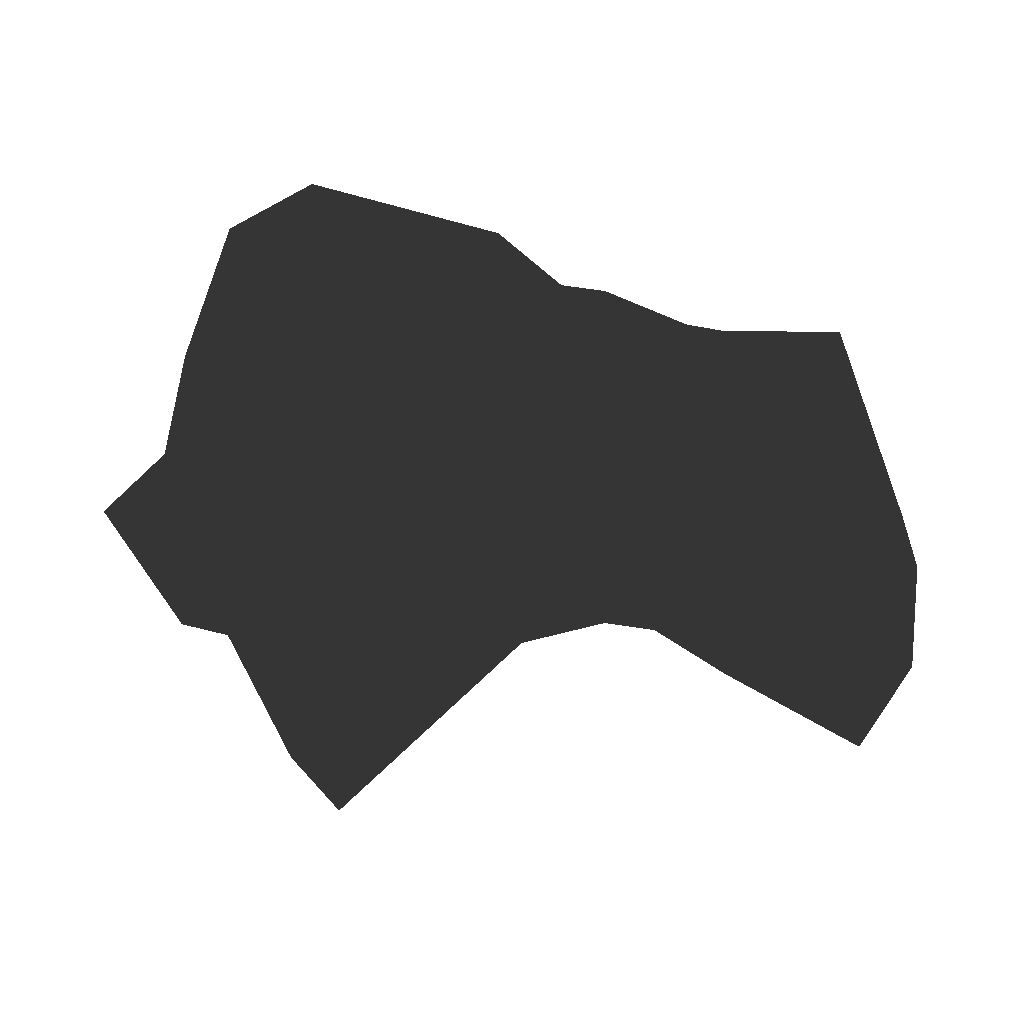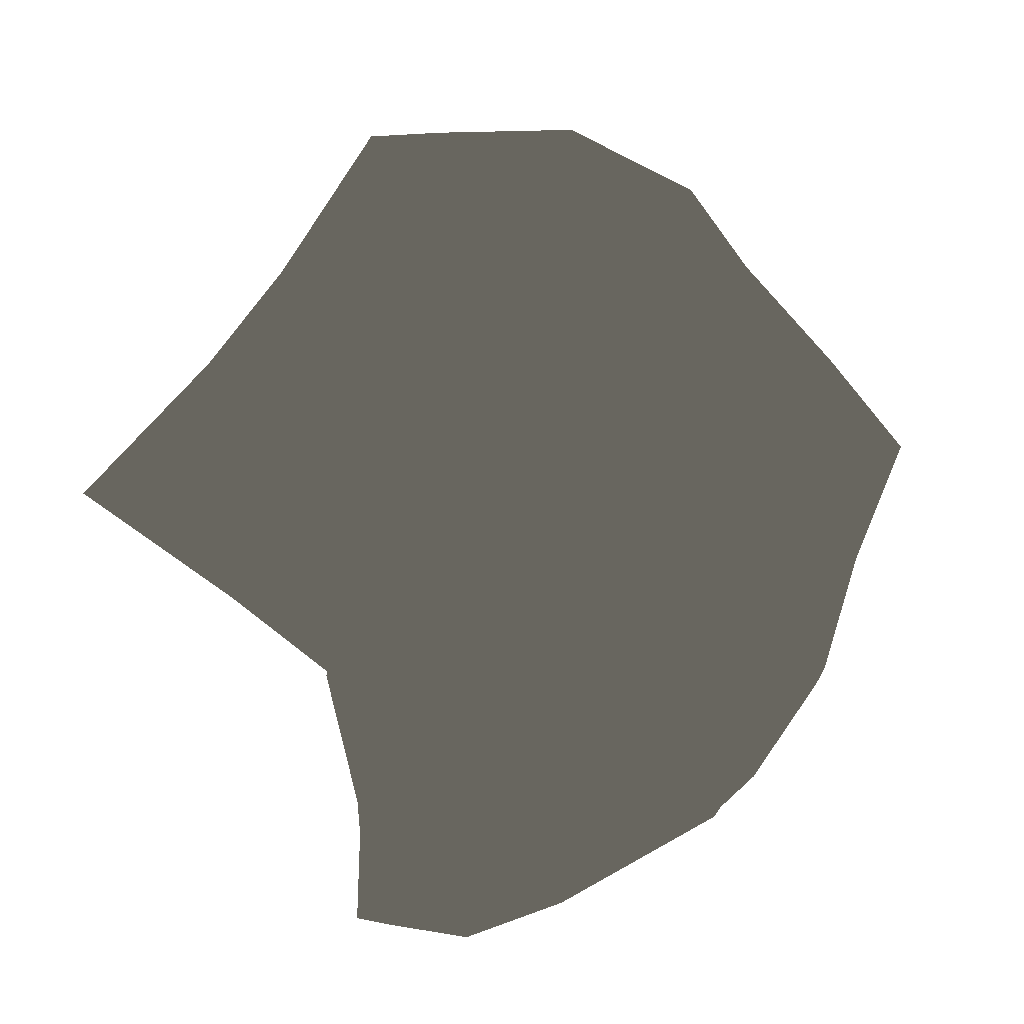
<metadata>
{"format":"obj","ext":"obj","renderer":"f3d","projection":"perspective","resolution":1024,"background":"white","views":[{"elev":-2.6,"azim":124.8,"up":"+Y"},{"elev":-22.1,"azim":133.3,"up":"+Z"}]}
</metadata>
<code>
o ascii.012
v -0.001672 -0.005773 -0.01753
v -0.007677 -0.004263 -0.01489
v -0.00502 -0.001709 -0.01534
v -0.001672 -0.005773 -0.01753
v -0.006469 -0.009392 -0.01513
v -0.007677 -0.004263 -0.01489
v -0.001672 -0.005773 -0.01753
v -0.00075 -0.01116 -0.01614
v -0.006469 -0.009392 -0.01513
v -0.001672 -0.005773 -0.01753
v 0.003632 -0.008737 -0.01689
v -0.00075 -0.01116 -0.01614
v -0.001672 -0.005773 -0.01753
v 0.005621 -0.004306 -0.01721
v 0.003632 -0.008737 -0.01689
v -0.001672 -0.005773 -0.01753
v 0.00114 -0.000916 -0.01641
v 0.005621 -0.004306 -0.01721
v -0.001672 -0.005773 -0.01753
v -0.00502 -0.001709 -0.01534
v 0.00114 -0.000916 -0.01641
v -0.00502 -0.001709 -0.01534
v -0.01633 0.000363 -0.008588
v -0.009034 0.008402 -0.009812
v -0.00502 -0.001709 -0.01534
v -0.007677 -0.004263 -0.01489
v -0.01633 0.000363 -0.008588
v -0.007677 -0.004263 -0.01489
v -0.01918 -0.002378 -0.008109
v -0.01633 0.000363 -0.008588
v -0.007677 -0.004263 -0.01489
v -0.006469 -0.009392 -0.01513
v -0.01918 -0.002378 -0.008109
v -0.006469 -0.009392 -0.01513
v -0.01921 -0.01031 -0.008156
v -0.01918 -0.002378 -0.008109
v -0.006469 -0.009392 -0.01513
v -0.01159 -0.01384 -0.009509
v -0.01921 -0.01031 -0.008156
v -0.006469 -0.009392 -0.01513
v -0.00075 -0.01116 -0.01614
v -0.01159 -0.01384 -0.009509
v -0.00075 -0.01116 -0.01614
v 0.00135 -0.01107 -0.01175
v -0.01159 -0.01384 -0.009509
v -0.00075 -0.01116 -0.01614
v 0.003632 -0.008737 -0.01689
v 0.00135 -0.01107 -0.01175
v 0.003632 -0.008737 -0.01689
v 0.007535 -0.004464 -0.01279
v 0.00135 -0.01107 -0.01175
v 0.003632 -0.008737 -0.01689
v 0.005621 -0.004306 -0.01721
v 0.007535 -0.004464 -0.01279
v 0.005621 -0.004306 -0.01721
v 0.01008 0.000903 -0.0132
v 0.007535 -0.004464 -0.01279
v 0.005621 -0.004306 -0.01721
v 0.002472 0.006489 -0.01183
v 0.01008 0.000903 -0.0132
v 0.005621 -0.004306 -0.01721
v 0.00114 -0.000916 -0.01641
v 0.002472 0.006489 -0.01183
v 0.00114 -0.000916 -0.01641
v -0.009034 0.008402 -0.009812
v 0.002472 0.006489 -0.01183
v 0.00114 -0.000916 -0.01641
v -0.00502 -0.001709 -0.01534
v -0.009034 0.008402 -0.009812
v -0.009034 0.008402 -0.009812
v -0.01856 0.005958 -0.001819
v -0.0151 0.009072 -0.002403
v -0.009034 0.008402 -0.009812
v -0.01633 0.000363 -0.008588
v -0.01856 0.005958 -0.001819
v -0.01633 0.000363 -0.008588
v -0.01858 0.000709 -0.001849
v -0.01856 0.005958 -0.001819
v -0.01633 0.000363 -0.008588
v -0.01918 -0.002378 -0.008109
v -0.01858 0.000709 -0.001849
v -0.01918 -0.002378 -0.008109
v -0.01921 -0.01031 -0.008156
v -0.01858 0.000709 -0.001849
v -0.01921 -0.01031 -0.008156
v -0.02114 -0.007908 -0.001458
v -0.01858 0.000709 -0.001849
v -0.01921 -0.01031 -0.008156
v -0.01159 -0.01384 -0.009509
v -0.02114 -0.007908 -0.001458
v -0.01159 -0.01384 -0.009509
v -0.01265 -0.00981 -0.002952
v -0.02114 -0.007908 -0.001458
v -0.01159 -0.01384 -0.009509
v -0.006743 -0.009892 -0.003984
v -0.01265 -0.00981 -0.002952
v -0.01159 -0.01384 -0.009509
v 0.00135 -0.01107 -0.01175
v -0.006743 -0.009892 -0.003984
v 0.00135 -0.01107 -0.01175
v 0.001153 -0.006355 -0.005343
v -0.006743 -0.009892 -0.003984
v 0.00135 -0.01107 -0.01175
v 0.01022 -0.002759 -0.006902
v 0.001153 -0.006355 -0.005343
v 0.00135 -0.01107 -0.01175
v 0.007535 -0.004464 -0.01279
v 0.01022 -0.002759 -0.006902
v 0.007535 -0.004464 -0.01279
v 0.01343 -0.000894 -0.007451
v 0.01022 -0.002759 -0.006902
v 0.007535 -0.004464 -0.01279
v 0.01008 0.000903 -0.0132
v 0.01343 -0.000894 -0.007451
v 0.01008 0.000903 -0.0132
v 0.01277 0.002795 -0.007312
v 0.01343 -0.000894 -0.007451
v 0.01008 0.000903 -0.0132
v 0.005703 0.006568 -0.006053
v 0.01277 0.002795 -0.007312
v 0.01008 0.000903 -0.0132
v 0.002472 0.006489 -0.01183
v 0.005703 0.006568 -0.006053
v 0.002472 0.006489 -0.01183
v -0.005741 0.008542 -0.00404
v 0.005703 0.006568 -0.006053
v 0.002472 0.006489 -0.01183
v -0.009034 0.008402 -0.009812
v -0.005741 0.008542 -0.00404
v -0.009034 0.008402 -0.009812
v -0.0151 0.009072 -0.002403
v -0.005741 0.008542 -0.00404
v -0.0151 0.009072 -0.002403
v -0.01856 0.005958 -0.001819
v -0.01666 0.01054 0.004224
v -0.01856 0.005958 -0.001819
v -0.01778 0.008107 0.004404
v -0.01666 0.01054 0.004224
v -0.01856 0.005958 -0.001819
v -0.01858 0.000709 -0.001849
v -0.01778 0.008107 0.004404
v -0.01858 0.000709 -0.001849
v -0.01781 0.001357 0.004365
v -0.01778 0.008107 0.004404
v -0.01858 0.000709 -0.001849
v -0.01992 -0.003949 0.004701
v -0.01781 0.001357 0.004365
v -0.01858 0.000709 -0.001849
v -0.02114 -0.007908 -0.001458
v -0.01992 -0.003949 0.004701
v -0.02114 -0.007908 -0.001458
v -0.01822 -0.007954 0.004377
v -0.01992 -0.003949 0.004701
v -0.02114 -0.007908 -0.001458
v -0.01265 -0.00981 -0.002952
v -0.01822 -0.007954 0.004377
v -0.01265 -0.00981 -0.002952
v -0.007377 -0.006676 0.00249
v -0.01822 -0.007954 0.004377
v -0.01265 -0.00981 -0.002952
v -0.006743 -0.009892 -0.003984
v -0.007377 -0.006676 0.00249
v -0.006743 -0.009892 -0.003984
v -0.000596 -0.004636 0.001319
v -0.007377 -0.006676 0.00249
v -0.006743 -0.009892 -0.003984
v 0.001153 -0.006355 -0.005343
v -0.000596 -0.004636 0.001319
v 0.001153 -0.006355 -0.005343
v 0.006716 -0.008159 2e-05
v -0.000596 -0.004636 0.001319
v 0.001153 -0.006355 -0.005343
v 0.01022 -0.002759 -0.006902
v 0.006716 -0.008159 2e-05
v 0.01022 -0.002759 -0.006902
v 0.01299 -0.009117 -0.001083
v 0.006716 -0.008159 2e-05
v 0.01022 -0.002759 -0.006902
v 0.01442 -0.007122 -0.00132
v 0.01299 -0.009117 -0.001083
v 0.01022 -0.002759 -0.006902
v 0.0121 -0.001614 -0.000879
v 0.01442 -0.007122 -0.00132
v 0.01022 -0.002759 -0.006902
v 0.01343 -0.000894 -0.007451
v 0.0121 -0.001614 -0.000879
v 0.01343 -0.000894 -0.007451
v 0.01373 0.006381 -0.001113
v 0.0121 -0.001614 -0.000879
v 0.01343 -0.000894 -0.007451
v 0.01277 0.002795 -0.007312
v 0.01373 0.006381 -0.001113
v 0.01277 0.002795 -0.007312
v 0.005703 0.006568 -0.006053
v 0.01373 0.006381 -0.001113
v 0.005703 0.006568 -0.006053
v 0.01308 0.01176 -0.000964
v 0.01373 0.006381 -0.001113
v 0.005703 0.006568 -0.006053
v 0.009203 0.01221 -0.000284
v 0.01308 0.01176 -0.000964
v 0.005703 0.006568 -0.006053
v 0.001186 0.009358 0.001097
v 0.009203 0.01221 -0.000284
v 0.005703 0.006568 -0.006053
v -0.005741 0.008542 -0.00404
v 0.001186 0.009358 0.001097
v -0.005741 0.008542 -0.00404
v -0.00848 0.009264 0.002786
v 0.001186 0.009358 0.001097
v -0.005741 0.008542 -0.00404
v -0.0151 0.009072 -0.002403
v -0.00848 0.009264 0.002786
v -0.0151 0.009072 -0.002403
v -0.01666 0.01054 0.004224
v -0.00848 0.009264 0.002786
v -0.01666 0.01054 0.004224
v -0.0196 0.008327 0.01107
v -0.01798 0.0132 0.01082
v -0.01666 0.01054 0.004224
v -0.01778 0.008107 0.004404
v -0.0196 0.008327 0.01107
v -0.01778 0.008107 0.004404
v -0.01846 0.001011 0.01082
v -0.0196 0.008327 0.01107
v -0.01778 0.008107 0.004404
v -0.01781 0.001357 0.004365
v -0.01846 0.001011 0.01082
v -0.01781 0.001357 0.004365
v -0.01262 -0.000758 0.00979
v -0.01846 0.001011 0.01082
v -0.01781 0.001357 0.004365
v -0.007593 -0.006587 0.008875
v -0.01262 -0.000758 0.00979
v -0.01781 0.001357 0.004365
v -0.01992 -0.003949 0.004701
v -0.007593 -0.006587 0.008875
v -0.01992 -0.003949 0.004701
v -0.01822 -0.007954 0.004377
v -0.007593 -0.006587 0.008875
v -0.01822 -0.007954 0.004377
v -0.007377 -0.006676 0.00249
v -0.007593 -0.006587 0.008875
v -0.007377 -0.006676 0.00249
v -0.003352 -0.008226 0.008122
v -0.007593 -0.006587 0.008875
v -0.007377 -0.006676 0.00249
v -0.000596 -0.004636 0.001319
v -0.003352 -0.008226 0.008122
v -0.000596 -0.004636 0.001319
v 0.006307 -0.009819 0.006425
v -0.003352 -0.008226 0.008122
v -0.000596 -0.004636 0.001319
v 0.006716 -0.008159 2e-05
v 0.006307 -0.009819 0.006425
v 0.006716 -0.008159 2e-05
v 0.01533 -0.01622 0.004808
v 0.006307 -0.009819 0.006425
v 0.006716 -0.008159 2e-05
v 0.01299 -0.009117 -0.001083
v 0.01533 -0.01622 0.004808
v 0.01299 -0.009117 -0.001083
v 0.0199 -0.01342 0.004027
v 0.01533 -0.01622 0.004808
v 0.01299 -0.009117 -0.001083
v 0.01442 -0.007122 -0.00132
v 0.0199 -0.01342 0.004027
v 0.01442 -0.007122 -0.00132
v 0.02041 -0.008552 0.003969
v 0.0199 -0.01342 0.004027
v 0.01442 -0.007122 -0.00132
v 0.0121 -0.001614 -0.000879
v 0.02041 -0.008552 0.003969
v 0.0121 -0.001614 -0.000879
v 0.01711 -0.002166 0.004587
v 0.02041 -0.008552 0.003969
v 0.0121 -0.001614 -0.000879
v 0.01373 0.006381 -0.001113
v 0.01711 -0.002166 0.004587
v 0.01373 0.006381 -0.001113
v 0.0185 0.005266 0.004393
v 0.01711 -0.002166 0.004587
v 0.01373 0.006381 -0.001113
v 0.01308 0.01176 -0.000964
v 0.0185 0.005266 0.004393
v 0.01308 0.01176 -0.000964
v 0.01786 0.01389 0.004559
v 0.0185 0.005266 0.004393
v 0.01308 0.01176 -0.000964
v 0.009203 0.01221 -0.000284
v 0.01786 0.01389 0.004559
v 0.009203 0.01221 -0.000284
v 0.007881 0.01311 0.006297
v 0.01786 0.01389 0.004559
v 0.009203 0.01221 -0.000284
v 0.001186 0.009358 0.001097
v 0.007881 0.01311 0.006297
v 0.001186 0.009358 0.001097
v -0.001054 0.01095 0.007844
v 0.007881 0.01311 0.006297
v 0.001186 0.009358 0.001097
v -0.00848 0.009264 0.002786
v -0.001054 0.01095 0.007844
v -0.00848 0.009264 0.002786
v -0.009729 0.01261 0.009372
v -0.001054 0.01095 0.007844
v -0.00848 0.009264 0.002786
v -0.01666 0.01054 0.004224
v -0.009729 0.01261 0.009372
v -0.01666 0.01054 0.004224
v -0.01798 0.0132 0.01082
v -0.009729 0.01261 0.009372
v -0.01798 0.0132 0.01082
v -0.0196 0.008327 0.01107
v -0.01612 0.009905 0.01682
v -0.0196 0.008327 0.01107
v -0.01933 0.00629 0.01735
v -0.01612 0.009905 0.01682
v -0.0196 0.008327 0.01107
v -0.01846 0.001011 0.01082
v -0.01933 0.00629 0.01735
v -0.01846 0.001011 0.01082
v -0.02016 -0.000895 0.01745
v -0.01933 0.00629 0.01735
v -0.01846 0.001011 0.01082
v -0.01262 -0.000758 0.00979
v -0.02016 -0.000895 0.01745
v -0.01262 -0.000758 0.00979
v -0.007593 -0.006587 0.008875
v -0.02016 -0.000895 0.01745
v -0.007593 -0.006587 0.008875
v -0.01286 -0.007106 0.01614
v -0.02016 -0.000895 0.01745
v -0.007593 -0.006587 0.008875
v -0.003352 -0.008226 0.008122
v -0.01286 -0.007106 0.01614
v -0.003352 -0.008226 0.008122
v -0.009858 -0.01024 0.01559
v -0.01286 -0.007106 0.01614
v -0.003352 -0.008226 0.008122
v -0.00135 -0.007268 0.01412
v -0.009858 -0.01024 0.01559
v -0.003352 -0.008226 0.008122
v 0.006307 -0.009819 0.006425
v -0.00135 -0.007268 0.01412
v 0.006307 -0.009819 0.006425
v 0.01035 -0.006681 0.01208
v -0.00135 -0.007268 0.01412
v 0.006307 -0.009819 0.006425
v 0.01533 -0.01622 0.004808
v 0.01035 -0.006681 0.01208
v 0.01533 -0.01622 0.004808
v 0.01644 -0.007763 0.01101
v 0.01035 -0.006681 0.01208
v 0.01533 -0.01622 0.004808
v 0.0199 -0.01342 0.004027
v 0.01644 -0.007763 0.01101
v 0.0199 -0.01342 0.004027
v 0.01578 -0.005011 0.01115
v 0.01644 -0.007763 0.01101
v 0.0199 -0.01342 0.004027
v 0.02041 -0.008552 0.003969
v 0.01578 -0.005011 0.01115
v 0.02041 -0.008552 0.003969
v 0.01425 -0.002194 0.01143
v 0.01578 -0.005011 0.01115
v 0.02041 -0.008552 0.003969
v 0.01711 -0.002166 0.004587
v 0.01425 -0.002194 0.01143
v 0.01711 -0.002166 0.004587
v 0.01555 0.000865 0.01122
v 0.01425 -0.002194 0.01143
v 0.01711 -0.002166 0.004587
v 0.0185 0.005266 0.004393
v 0.01555 0.000865 0.01122
v 0.0185 0.005266 0.004393
v 0.01718 0.007109 0.01098
v 0.01555 0.000865 0.01122
v 0.0185 0.005266 0.004393
v 0.01786 0.01389 0.004559
v 0.01718 0.007109 0.01098
v 0.01786 0.01389 0.004559
v 0.01628 0.01255 0.01117
v 0.01718 0.007109 0.01098
v 0.01786 0.01389 0.004559
v 0.01443 0.01256 0.01149
v 0.01628 0.01255 0.01117
v 0.01786 0.01389 0.004559
v 0.007881 0.01311 0.006297
v 0.01443 0.01256 0.01149
v 0.007881 0.01311 0.006297
v 0.002543 0.01066 0.01356
v 0.01443 0.01256 0.01149
v 0.007881 0.01311 0.006297
v -0.001054 0.01095 0.007844
v 0.002543 0.01066 0.01356
v -0.001054 0.01095 0.007844
v -0.01612 0.009905 0.01682
v 0.002543 0.01066 0.01356
v -0.001054 0.01095 0.007844
v -0.009729 0.01261 0.009372
v -0.01612 0.009905 0.01682
v -0.009729 0.01261 0.009372
v -0.01798 0.0132 0.01082
v -0.01612 0.009905 0.01682
v -0.01612 0.009905 0.01682
v -0.01933 0.00629 0.01735
v -0.01388 0.006111 0.02274
v -0.01933 0.00629 0.01735
v -0.01841 -0.002124 0.02348
v -0.01388 0.006111 0.02274
v -0.01933 0.00629 0.01735
v -0.02016 -0.000895 0.01745
v -0.01841 -0.002124 0.02348
v -0.02016 -0.000895 0.01745
v -0.01819 -0.006313 0.02341
v -0.01841 -0.002124 0.02348
v -0.02016 -0.000895 0.01745
v -0.01286 -0.007106 0.01614
v -0.01819 -0.006313 0.02341
v -0.01286 -0.007106 0.01614
v -0.01462 -0.008386 0.02278
v -0.01819 -0.006313 0.02341
v -0.01286 -0.007106 0.01614
v -0.01155 -0.008646 0.02224
v -0.01462 -0.008386 0.02278
v -0.01286 -0.007106 0.01614
v -0.009858 -0.01024 0.01559
v -0.01155 -0.008646 0.02224
v -0.009858 -0.01024 0.01559
v -0.0086 -0.01078 0.02171
v -0.01155 -0.008646 0.02224
v -0.009858 -0.01024 0.01559
v -0.003608 -0.00961 0.02085
v -0.0086 -0.01078 0.02171
v -0.009858 -0.01024 0.01559
v -0.00135 -0.007268 0.01412
v -0.003608 -0.00961 0.02085
v -0.00135 -0.007268 0.01412
v 0.01035 -0.006681 0.01208
v -0.003608 -0.00961 0.02085
v 0.01035 -0.006681 0.01208
v 0.009704 -0.006527 0.01854
v -0.003608 -0.00961 0.02085
v 0.01035 -0.006681 0.01208
v 0.01198 -0.007222 0.01814
v 0.009704 -0.006527 0.01854
v 0.01035 -0.006681 0.01208
v 0.01644 -0.007763 0.01101
v 0.01198 -0.007222 0.01814
v 0.01644 -0.007763 0.01101
v 0.01578 -0.005011 0.01115
v 0.01198 -0.007222 0.01814
v 0.01578 -0.005011 0.01115
v 0.01316 -0.004539 0.01795
v 0.01198 -0.007222 0.01814
v 0.01578 -0.005011 0.01115
v 0.01425 -0.002194 0.01143
v 0.01316 -0.004539 0.01795
v 0.01425 -0.002194 0.01143
v 0.01188 -0.002472 0.01819
v 0.01316 -0.004539 0.01795
v 0.01425 -0.002194 0.01143
v 0.01555 0.000865 0.01122
v 0.01188 -0.002472 0.01819
v 0.01555 0.000865 0.01122
v 0.01171 0.003153 0.01825
v 0.01188 -0.002472 0.01819
v 0.01555 0.000865 0.01122
v 0.01718 0.007109 0.01098
v 0.01171 0.003153 0.01825
v 0.01718 0.007109 0.01098
v 0.01173 0.006965 0.01827
v 0.01171 0.003153 0.01825
v 0.01718 0.007109 0.01098
v 0.01628 0.01255 0.01117
v 0.01173 0.006965 0.01827
v 0.01628 0.01255 0.01117
v 0.01443 0.01256 0.01149
v 0.01173 0.006965 0.01827
v 0.01443 0.01256 0.01149
v 0.008285 0.007665 0.01888
v 0.01173 0.006965 0.01827
v 0.01443 0.01256 0.01149
v 0.002543 0.01066 0.01356
v 0.008285 0.007665 0.01888
v 0.002543 0.01066 0.01356
v -0.003044 0.007388 0.02086
v 0.008285 0.007665 0.01888
v 0.002543 0.01066 0.01356
v -0.01612 0.009905 0.01682
v -0.003044 0.007388 0.02086
v -0.01612 0.009905 0.01682
v -0.01191 0.007167 0.02241
v -0.003044 0.007388 0.02086
v -0.01612 0.009905 0.01682
v -0.01388 0.006111 0.02274
v -0.01191 0.007167 0.02241
v -0.01388 0.006111 0.02274
v -0.01841 -0.002124 0.02348
v -0.01097 0.003878 0.02857
v -0.01841 -0.002124 0.02348
v -0.01819 -0.006313 0.02341
v -0.01097 0.003878 0.02857
v -0.01819 -0.006313 0.02341
v -0.003496 -0.004271 0.02721
v -0.01097 0.003878 0.02857
v -0.01819 -0.006313 0.02341
v -0.01462 -0.008386 0.02278
v -0.003496 -0.004271 0.02721
v -0.01462 -0.008386 0.02278
v -0.01155 -0.008646 0.02224
v -0.003496 -0.004271 0.02721
v -0.01155 -0.008646 0.02224
v -0.0086 -0.01078 0.02171
v -0.003496 -0.004271 0.02721
v -0.0086 -0.01078 0.02171
v -0.003608 -0.00961 0.02085
v -0.003496 -0.004271 0.02721
v -0.003608 -0.00961 0.02085
v 0.01117 -0.001069 0.02466
v -0.003496 -0.004271 0.02721
v -0.003608 -0.00961 0.02085
v 0.009704 -0.006527 0.01854
v 0.01117 -0.001069 0.02466
v 0.009704 -0.006527 0.01854
v 0.01198 -0.007222 0.01814
v 0.01117 -0.001069 0.02466
v 0.01198 -0.007222 0.01814
v 0.01316 -0.004539 0.01795
v 0.01117 -0.001069 0.02466
v 0.01316 -0.004539 0.01795
v 0.01188 -0.002472 0.01819
v 0.01117 -0.001069 0.02466
v 0.01188 -0.002472 0.01819
v 0.005214 0.002451 0.02573
v 0.01117 -0.001069 0.02466
v 0.01188 -0.002472 0.01819
v 0.01171 0.003153 0.01825
v 0.005214 0.002451 0.02573
v 0.01171 0.003153 0.01825
v 0.01173 0.006965 0.01827
v 0.005214 0.002451 0.02573
v 0.01173 0.006965 0.01827
v 0.008285 0.007665 0.01888
v 0.005214 0.002451 0.02573
v 0.008285 0.007665 0.01888
v 0.002026 0.00571 0.02631
v 0.005214 0.002451 0.02573
v 0.008285 0.007665 0.01888
v -0.003044 0.007388 0.02086
v 0.002026 0.00571 0.02631
v -0.003044 0.007388 0.02086
v -0.01191 0.007167 0.02241
v 0.002026 0.00571 0.02631
v -0.01191 0.007167 0.02241
v -0.01097 0.003878 0.02857
v 0.002026 0.00571 0.02631
v -0.01191 0.007167 0.02241
v -0.01388 0.006111 0.02274
v -0.01097 0.003878 0.02857
v -0.01097 0.003878 0.02857
v -0.003496 -0.004271 0.02721
v -0.002356 -0.002347 0.02861
v -0.003496 -0.004271 0.02721
v 0.01117 -0.001069 0.02466
v -0.002356 -0.002347 0.02861
v 0.01117 -0.001069 0.02466
v 0.005899 -0.000936 0.02717
v -0.002356 -0.002347 0.02861
v 0.01117 -0.001069 0.02466
v 0.005214 0.002451 0.02573
v 0.005899 -0.000936 0.02717
v 0.005214 0.002451 0.02573
v 0.002026 0.00571 0.02631
v 0.005899 -0.000936 0.02717
v 0.002026 0.00571 0.02631
v -0.01097 0.003878 0.02857
v 0.005899 -0.000936 0.02717
v -0.01097 0.003878 0.02857
v -0.002356 -0.002347 0.02861
v 0.005899 -0.000936 0.02717
f 1 2 3
f 4 5 6
f 7 8 9
f 10 11 12
f 13 14 15
f 16 17 18
f 19 20 21
f 22 23 24
f 25 26 27
f 28 29 30
f 31 32 33
f 34 35 36
f 37 38 39
f 40 41 42
f 43 44 45
f 46 47 48
f 49 50 51
f 52 53 54
f 55 56 57
f 58 59 60
f 61 62 63
f 64 65 66
f 67 68 69
f 70 71 72
f 73 74 75
f 76 77 78
f 79 80 81
f 82 83 84
f 85 86 87
f 88 89 90
f 91 92 93
f 94 95 96
f 97 98 99
f 100 101 102
f 103 104 105
f 106 107 108
f 109 110 111
f 112 113 114
f 115 116 117
f 118 119 120
f 121 122 123
f 124 125 126
f 127 128 129
f 130 131 132
f 133 134 135
f 136 137 138
f 139 140 141
f 142 143 144
f 145 146 147
f 148 149 150
f 151 152 153
f 154 155 156
f 157 158 159
f 160 161 162
f 163 164 165
f 166 167 168
f 169 170 171
f 172 173 174
f 175 176 177
f 178 179 180
f 181 182 183
f 184 185 186
f 187 188 189
f 190 191 192
f 193 194 195
f 196 197 198
f 199 200 201
f 202 203 204
f 205 206 207
f 208 209 210
f 211 212 213
f 214 215 216
f 217 218 219
f 220 221 222
f 223 224 225
f 226 227 228
f 229 230 231
f 232 233 234
f 235 236 237
f 238 239 240
f 241 242 243
f 244 245 246
f 247 248 249
f 250 251 252
f 253 254 255
f 256 257 258
f 259 260 261
f 262 263 264
f 265 266 267
f 268 269 270
f 271 272 273
f 274 275 276
f 277 278 279
f 280 281 282
f 283 284 285
f 286 287 288
f 289 290 291
f 292 293 294
f 295 296 297
f 298 299 300
f 301 302 303
f 304 305 306
f 307 308 309
f 310 311 312
f 313 314 315
f 316 317 318
f 319 320 321
f 322 323 324
f 325 326 327
f 328 329 330
f 331 332 333
f 334 335 336
f 337 338 339
f 340 341 342
f 343 344 345
f 346 347 348
f 349 350 351
f 352 353 354
f 355 356 357
f 358 359 360
f 361 362 363
f 364 365 366
f 367 368 369
f 370 371 372
f 373 374 375
f 376 377 378
f 379 380 381
f 382 383 384
f 385 386 387
f 388 389 390
f 391 392 393
f 394 395 396
f 397 398 399
f 400 401 402
f 403 404 405
f 406 407 408
f 409 410 411
f 412 413 414
f 415 416 417
f 418 419 420
f 421 422 423
f 424 425 426
f 427 428 429
f 430 431 432
f 433 434 435
f 436 437 438
f 439 440 441
f 442 443 444
f 445 446 447
f 448 449 450
f 451 452 453
f 454 455 456
f 457 458 459
f 460 461 462
f 463 464 465
f 466 467 468
f 469 470 471
f 472 473 474
f 475 476 477
f 478 479 480
f 481 482 483
f 484 485 486
f 487 488 489
f 490 491 492
f 493 494 495
f 496 497 498
f 499 500 501
f 502 503 504
f 505 506 507
f 508 509 510
f 511 512 513
f 514 515 516
f 517 518 519
f 520 521 522
f 523 524 525
f 526 527 528
f 529 530 531
f 532 533 534
f 535 536 537
f 538 539 540
f 541 542 543
f 544 545 546
f 547 548 549
f 550 551 552
f 553 554 555
f 556 557 558
f 559 560 561
f 562 563 564
f 565 566 567
f 568 569 570
f 571 572 573
f 574 575 576
f 577 578 579
f 580 581 582

</code>
